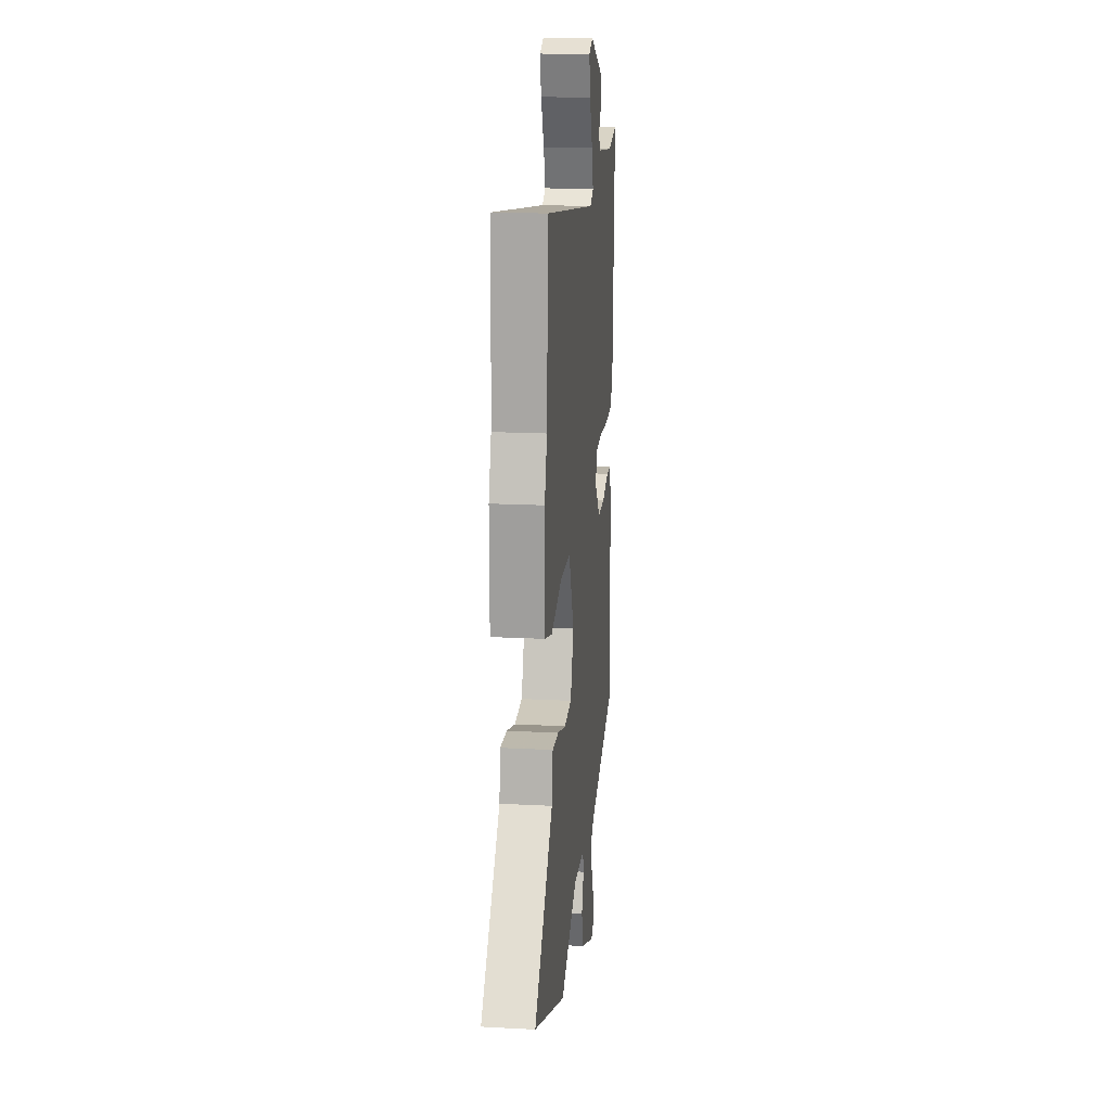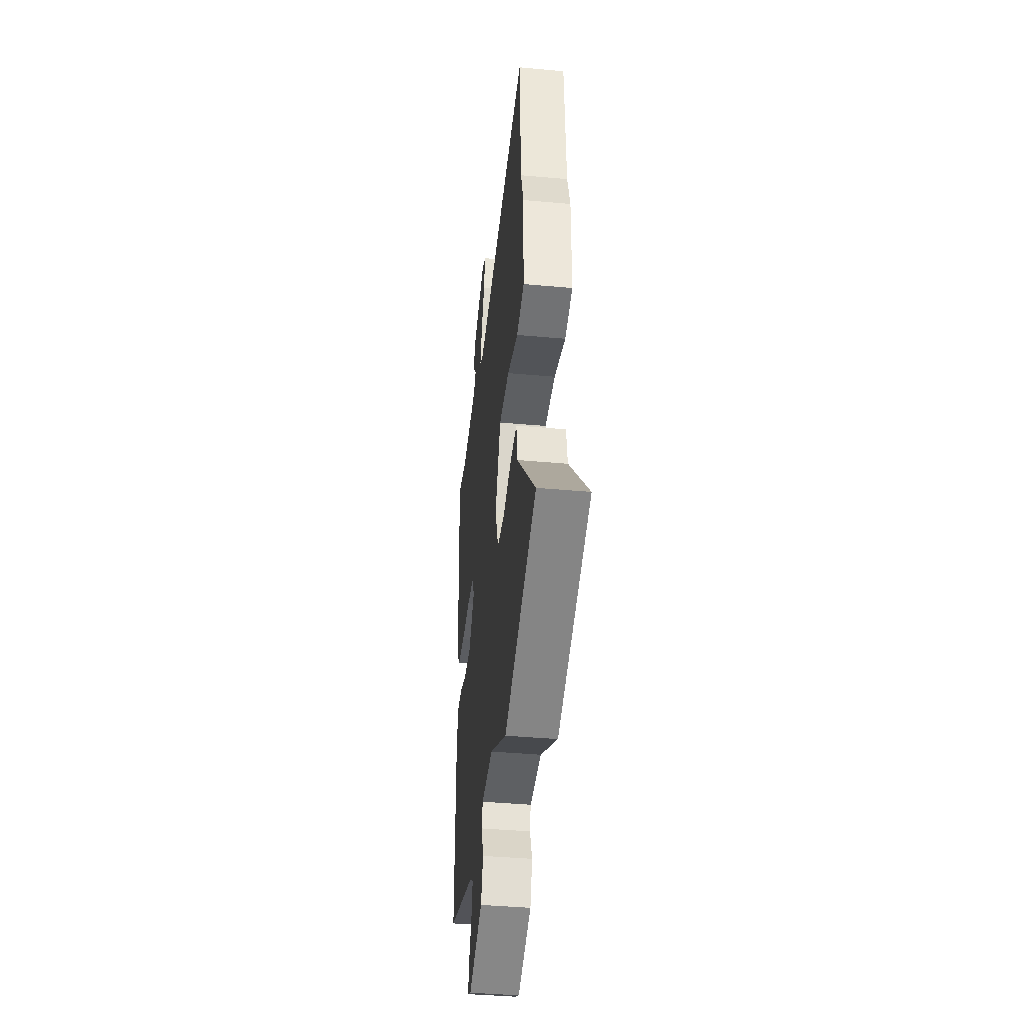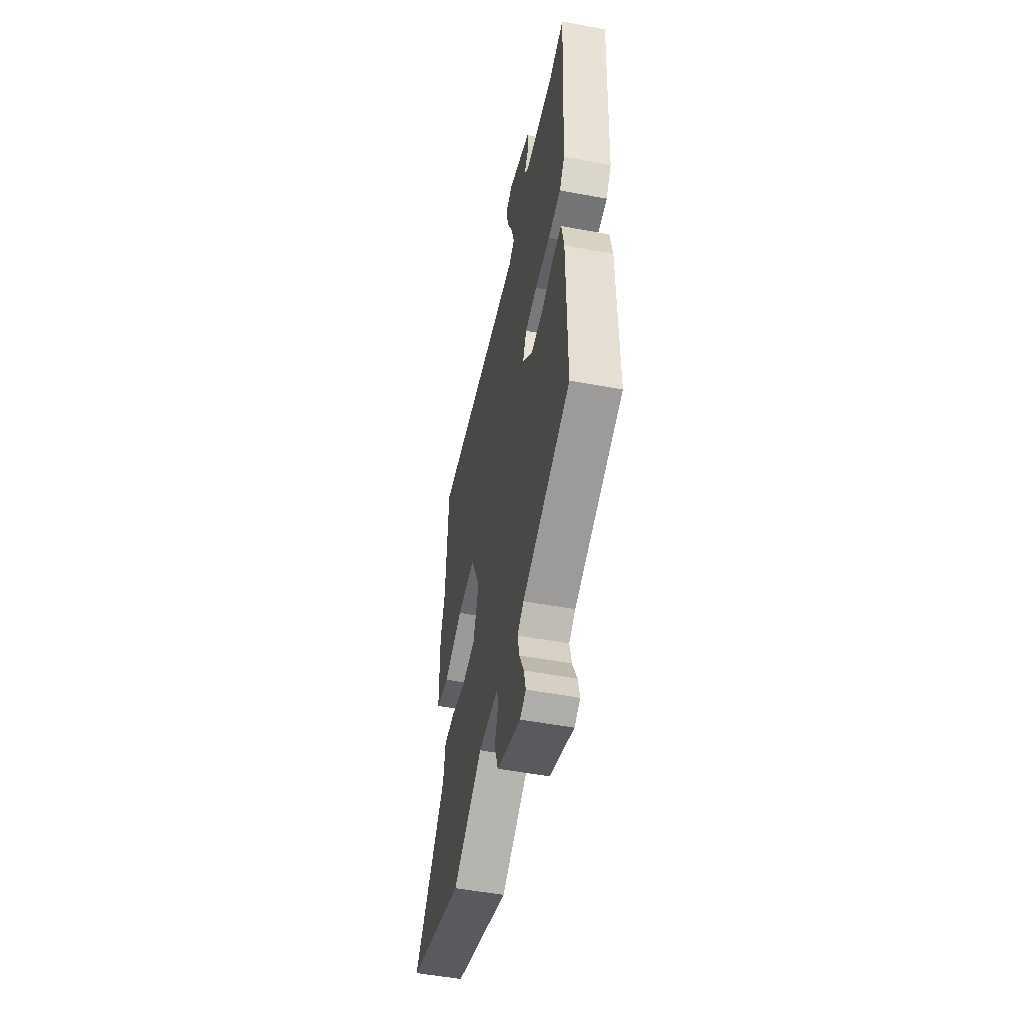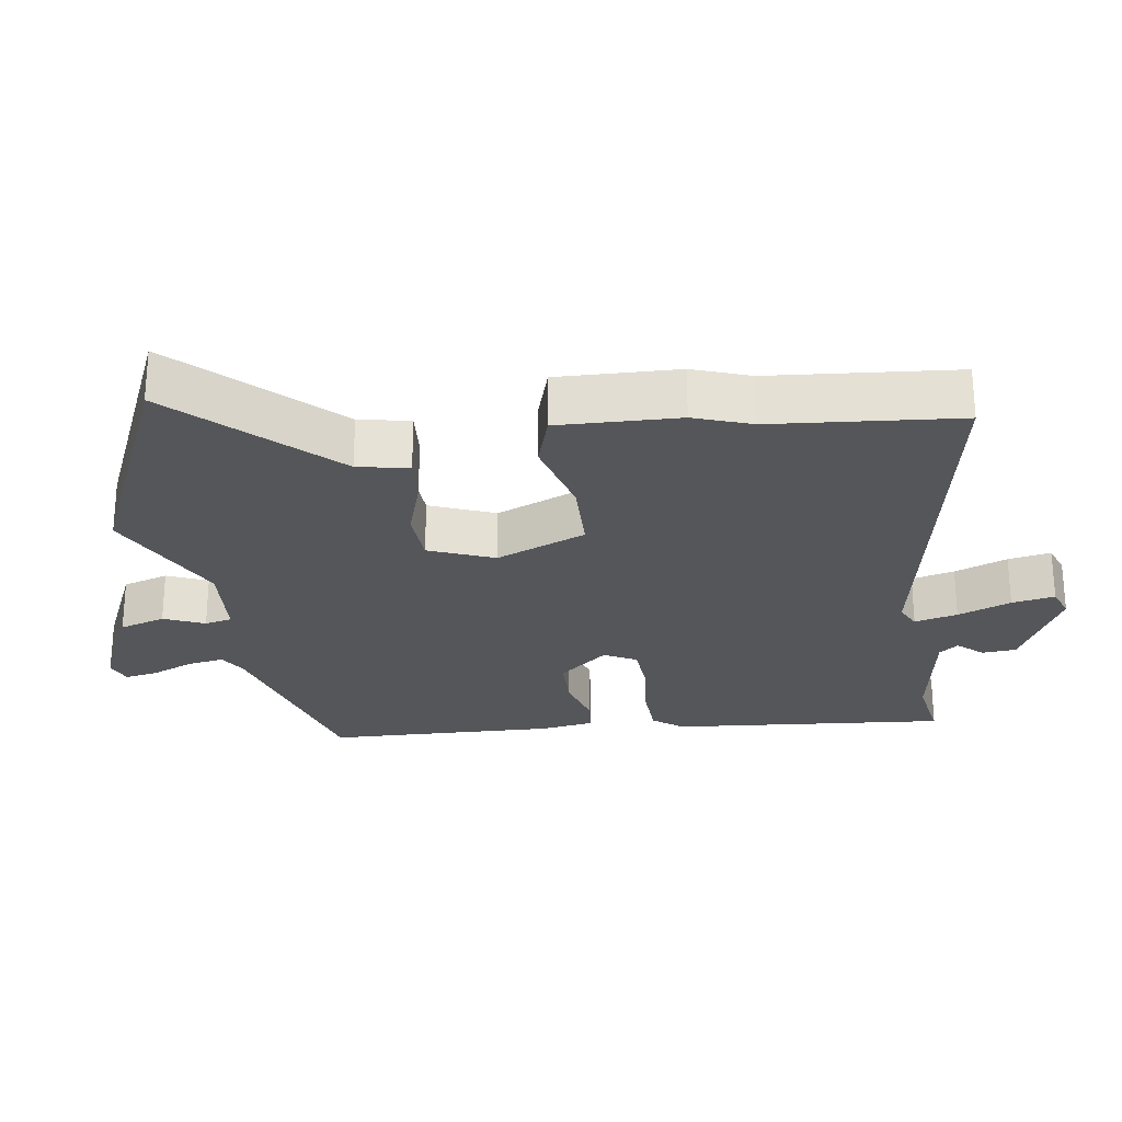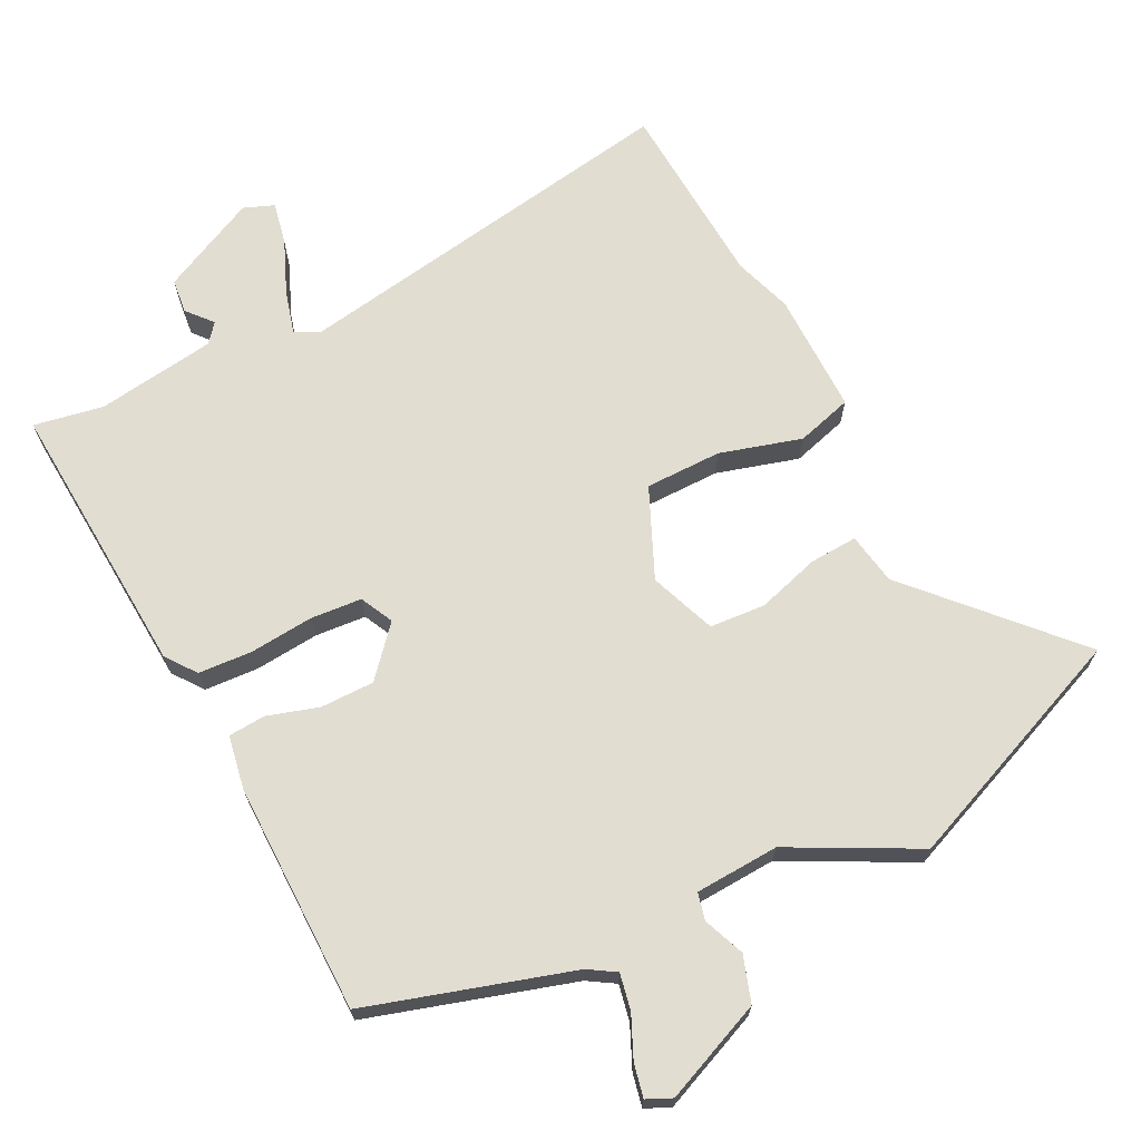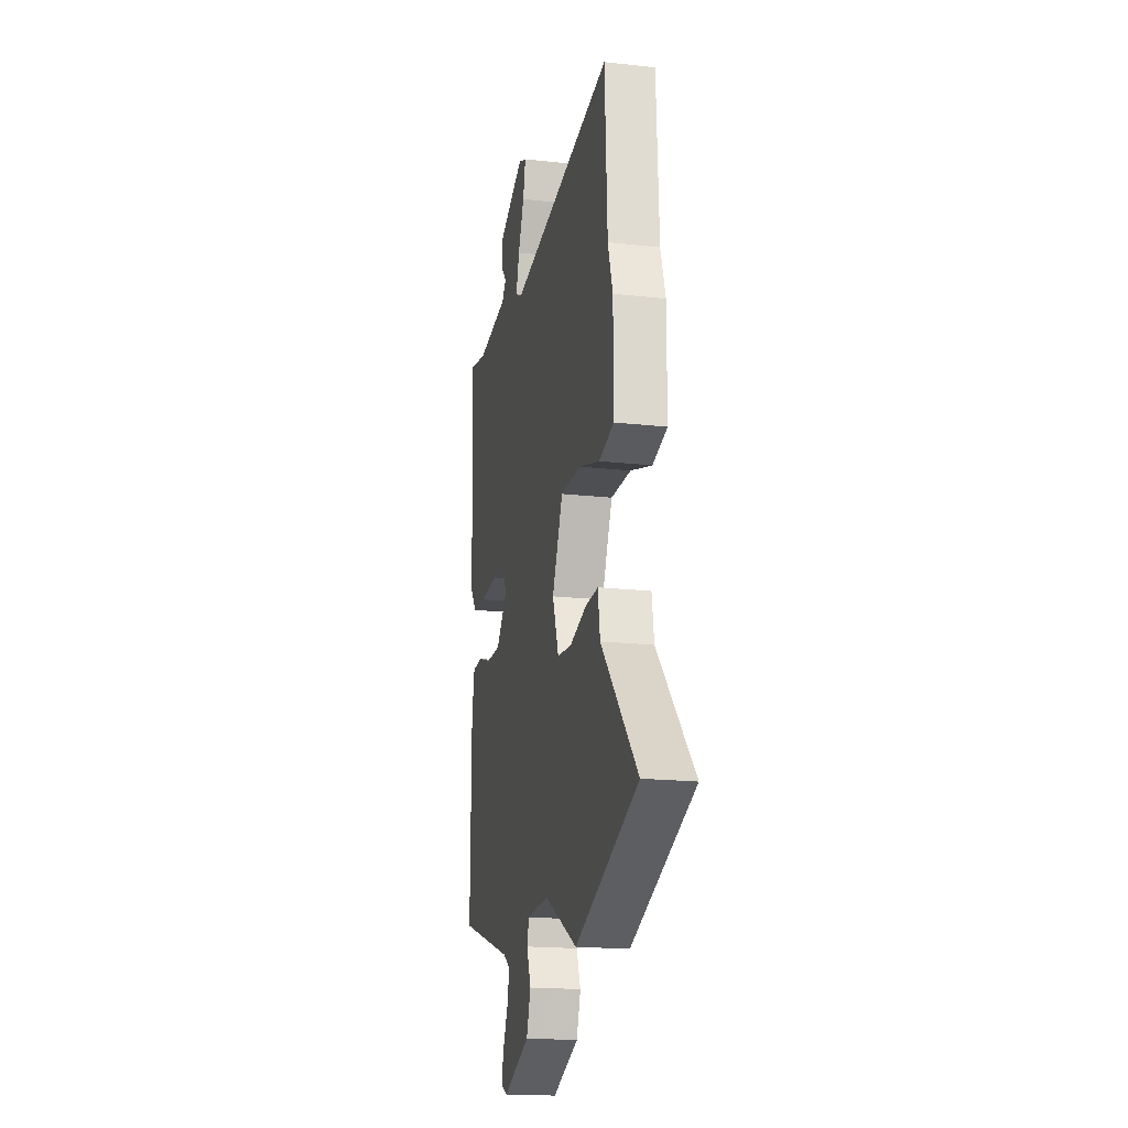
<metadata>
{"format":"obj","ext":"obj","renderer":"f3d","projection":"perspective","resolution":1024,"background":"white","views":[{"elev":17.5,"azim":-84.0,"up":"+Z"},{"elev":-40.2,"azim":-96.4,"up":"+Z"},{"elev":-52.2,"azim":78.6,"up":"+Z"},{"elev":-25.9,"azim":-83.6,"up":"+Y"},{"elev":68.5,"azim":152.4,"up":"+Y"},{"elev":-18.4,"azim":-102.1,"up":"+Z"}]}
</metadata>
<code>
v -0.51 0.07 0.308
v -0.496 0.07 0.58
v 0.077 0.07 0.494
v 0.113 0.07 0.513
v 0.095 0.07 0.575
v 0.062 0.07 0.651
v 0.048 0.07 0.713
v 0.092 0.07 0.731
v 0.232 0.07 0.666
v 0.238 0.07 0.616
v 0.207 0.07 0.579
v 0.23 0.07 0.552
v 0.403 0.07 0.53
v 0.504 0.07 0.55
v 0.483 0.07 0.146
v 0.451 0.07 0.102
v 0.373 0.07 0.096
v 0.28 0.07 0.103
v 0.206 0.07 0.096
v 0.183 0.07 0.048
v 0.245 0.07 -0.021
v 0.323 0.07 -0.02
v 0.397 0.07 0.004
v 0.451 0.07 0.001
v 0.466 0.07 -0.076
v 0.468 0.07 -0.411
v 0.174 0.07 -0.505
v 0.135 0.07 -0.53
v 0.146 0.07 -0.582
v 0.174 0.07 -0.642
v 0.185 0.07 -0.69
v 0.149 0.07 -0.707
v 0.003 0.07 -0.648
v -0.02 0.07 -0.582
v 0.003 0.07 -0.522
v -0.007 0.07 -0.483
v -0.129 0.07 -0.478
v -0.31 0.07 -0.575
v -0.656 0.07 -0.439
v -0.455 0.07 -0.216
v -0.443 0.07 -0.141
v -0.374 0.07 -0.144
v -0.283 0.07 -0.17
v -0.202 0.07 -0.163
v -0.167 0.07 -0.067
v -0.226 0.07 0.062
v -0.337 0.07 0.061
v -0.455 0.07 0.025
v -0.536 0.07 0.047
v -0.537 0.07 0.223
v -0.51 0 0.308
v -0.496 0 0.58
v 0.077 0 0.494
v 0.113 0 0.513
v 0.095 0 0.575
v 0.062 0 0.651
v 0.048 0 0.713
v 0.092 0 0.731
v 0.232 0 0.666
v 0.238 0 0.616
v 0.207 0 0.579
v 0.23 0 0.552
v 0.403 0 0.53
v 0.504 0 0.55
v 0.483 0 0.146
v 0.451 0 0.102
v 0.373 0 0.096
v 0.28 0 0.103
v 0.206 0 0.096
v 0.183 0 0.048
v 0.245 0 -0.021
v 0.323 0 -0.02
v 0.397 0 0.004
v 0.451 0 0.001
v 0.466 0 -0.076
v 0.468 0 -0.411
v 0.174 0 -0.505
v 0.135 0 -0.53
v 0.146 0 -0.582
v 0.174 0 -0.642
v 0.185 0 -0.69
v 0.149 0 -0.707
v 0.003 0 -0.648
v -0.02 0 -0.582
v 0.003 0 -0.522
v -0.007 0 -0.483
v -0.129 0 -0.478
v -0.31 0 -0.575
v -0.656 0 -0.439
v -0.455 0 -0.216
v -0.443 0 -0.141
v -0.374 0 -0.144
v -0.283 0 -0.17
v -0.202 0 -0.163
v -0.167 0 -0.067
v -0.226 0 0.062
v -0.337 0 0.061
v -0.455 0 0.025
v -0.536 0 0.047
v -0.537 0 0.223
f 49 50 1
f 48 49 1
f 47 48 1
f 1 2 3
f 47 1 3
f 46 47 3
f 45 46 3 4
f 44 45 4
f 40 41 42 43
f 40 43 44
f 39 40 44
f 38 39 44
f 37 38 44
f 36 37 44 4
f 33 34 35
f 32 33 35
f 31 32 35
f 30 31 35
f 29 30 35
f 28 29 35 36
f 27 28 36 4
f 25 26 27
f 24 25 27
f 23 24 27
f 22 23 27
f 21 22 27
f 20 21 27
f 16 17 18
f 15 16 18
f 14 15 18
f 13 14 18
f 12 13 18 19
f 11 12 19 20
f 9 10 11
f 8 9 11
f 7 8 11
f 6 7 11
f 5 6 11
f 4 5 11
f 20 27 4
f 4 11 20
f 51 100 99
f 51 99 98
f 51 98 97
f 53 52 51
f 53 51 97
f 53 97 96
f 54 53 96 95
f 54 95 94
f 93 92 91 90
f 94 93 90
f 94 90 89
f 94 89 88
f 94 88 87
f 54 94 87 86
f 85 84 83
f 85 83 82
f 85 82 81
f 85 81 80
f 85 80 79
f 86 85 79 78
f 54 86 78 77
f 77 76 75
f 77 75 74
f 77 74 73
f 77 73 72
f 77 72 71
f 77 71 70
f 68 67 66
f 68 66 65
f 68 65 64
f 68 64 63
f 69 68 63 62
f 70 69 62 61
f 61 60 59
f 61 59 58
f 61 58 57
f 61 57 56
f 61 56 55
f 61 55 54
f 54 77 70
f 70 61 54
f 1 51 52 2
f 2 52 53 3
f 3 53 54 4
f 4 54 55 5
f 5 55 56 6
f 6 56 57 7
f 7 57 58 8
f 8 58 59 9
f 9 59 60 10
f 10 60 61 11
f 11 61 62 12
f 12 62 63 13
f 13 63 64 14
f 14 64 65 15
f 15 65 66 16
f 16 66 67 17
f 17 67 68 18
f 18 68 69 19
f 19 69 70 20
f 20 70 71 21
f 21 71 72 22
f 22 72 73 23
f 23 73 74 24
f 24 74 75 25
f 25 75 76 26
f 26 76 77 27
f 27 77 78 28
f 28 78 79 29
f 29 79 80 30
f 30 80 81 31
f 31 81 82 32
f 32 82 83 33
f 33 83 84 34
f 34 84 85 35
f 35 85 86 36
f 36 86 87 37
f 37 87 88 38
f 38 88 89 39
f 39 89 90 40
f 40 90 91 41
f 41 91 92 42
f 42 92 93 43
f 43 93 94 44
f 44 94 95 45
f 45 95 96 46
f 46 96 97 47
f 47 97 98 48
f 48 98 99 49
f 49 99 100 50
f 50 100 51 1

</code>
